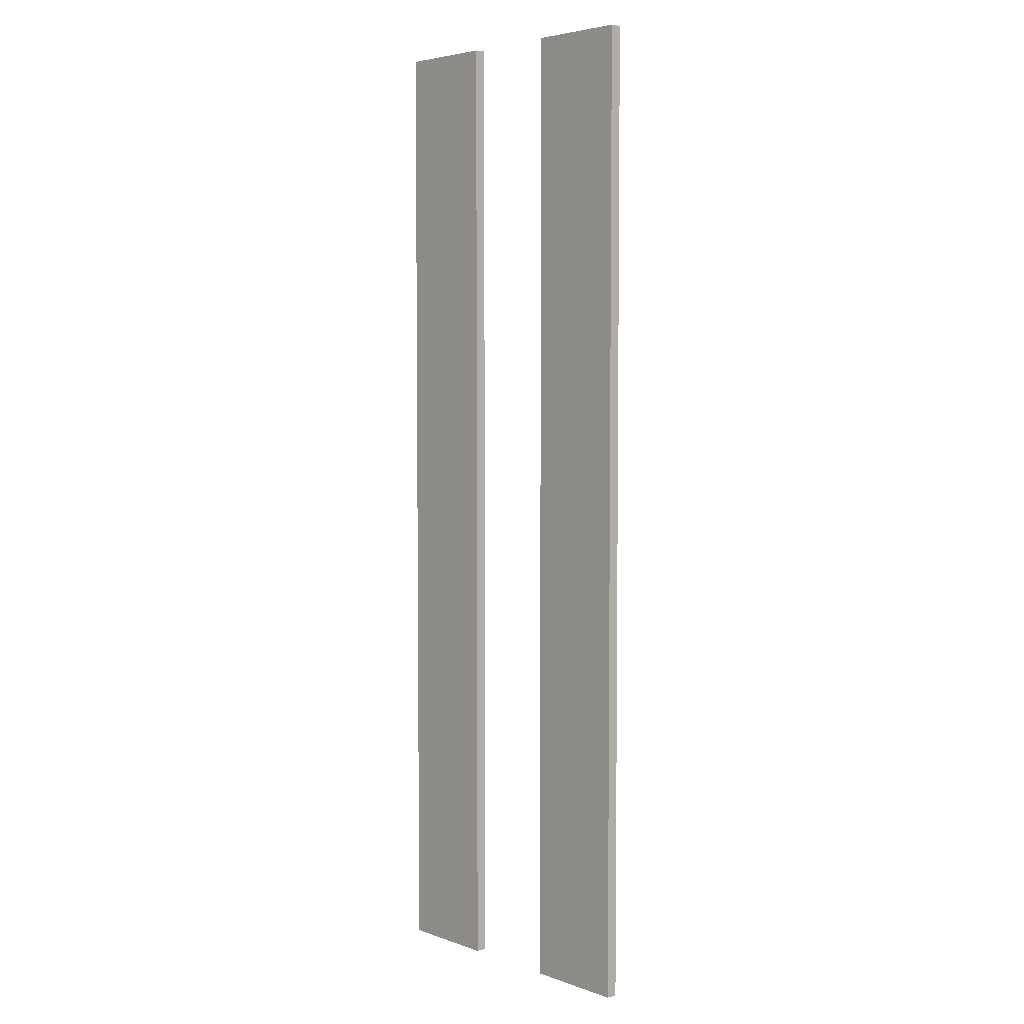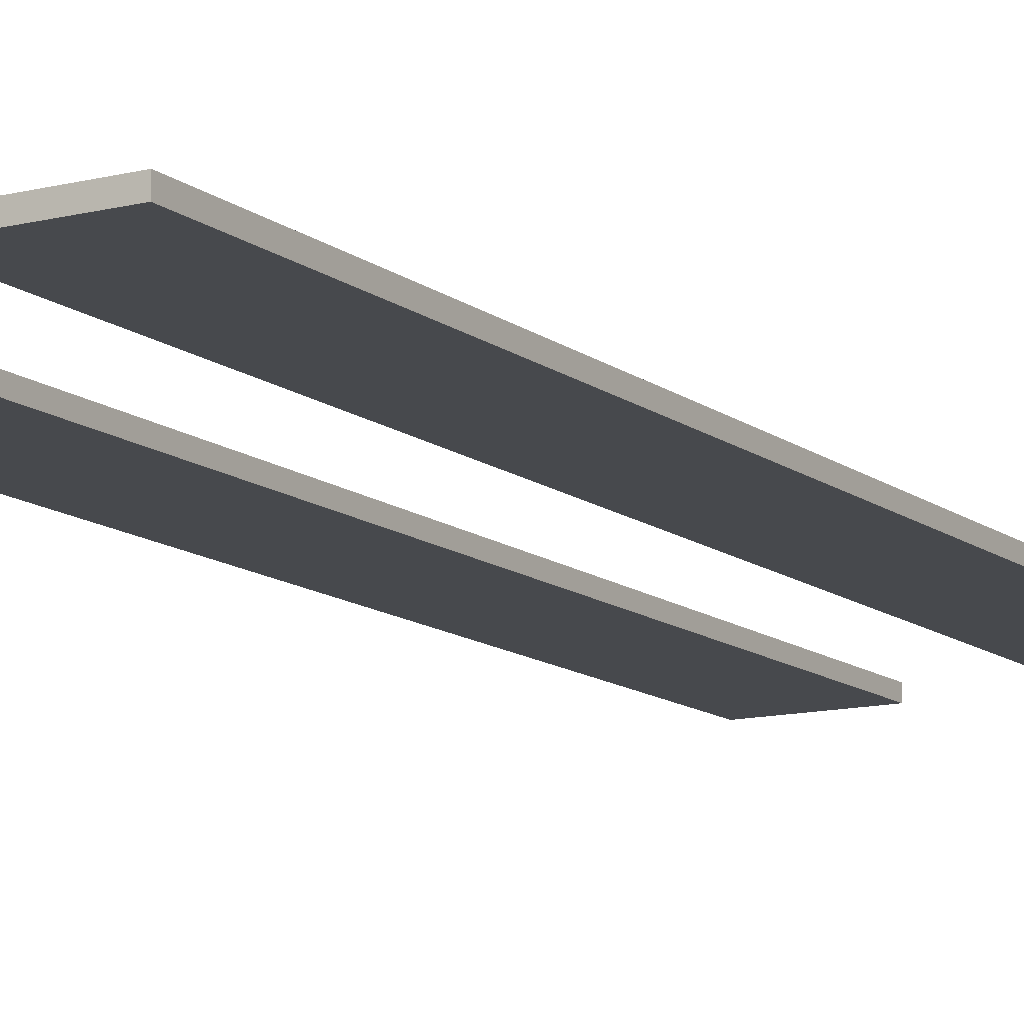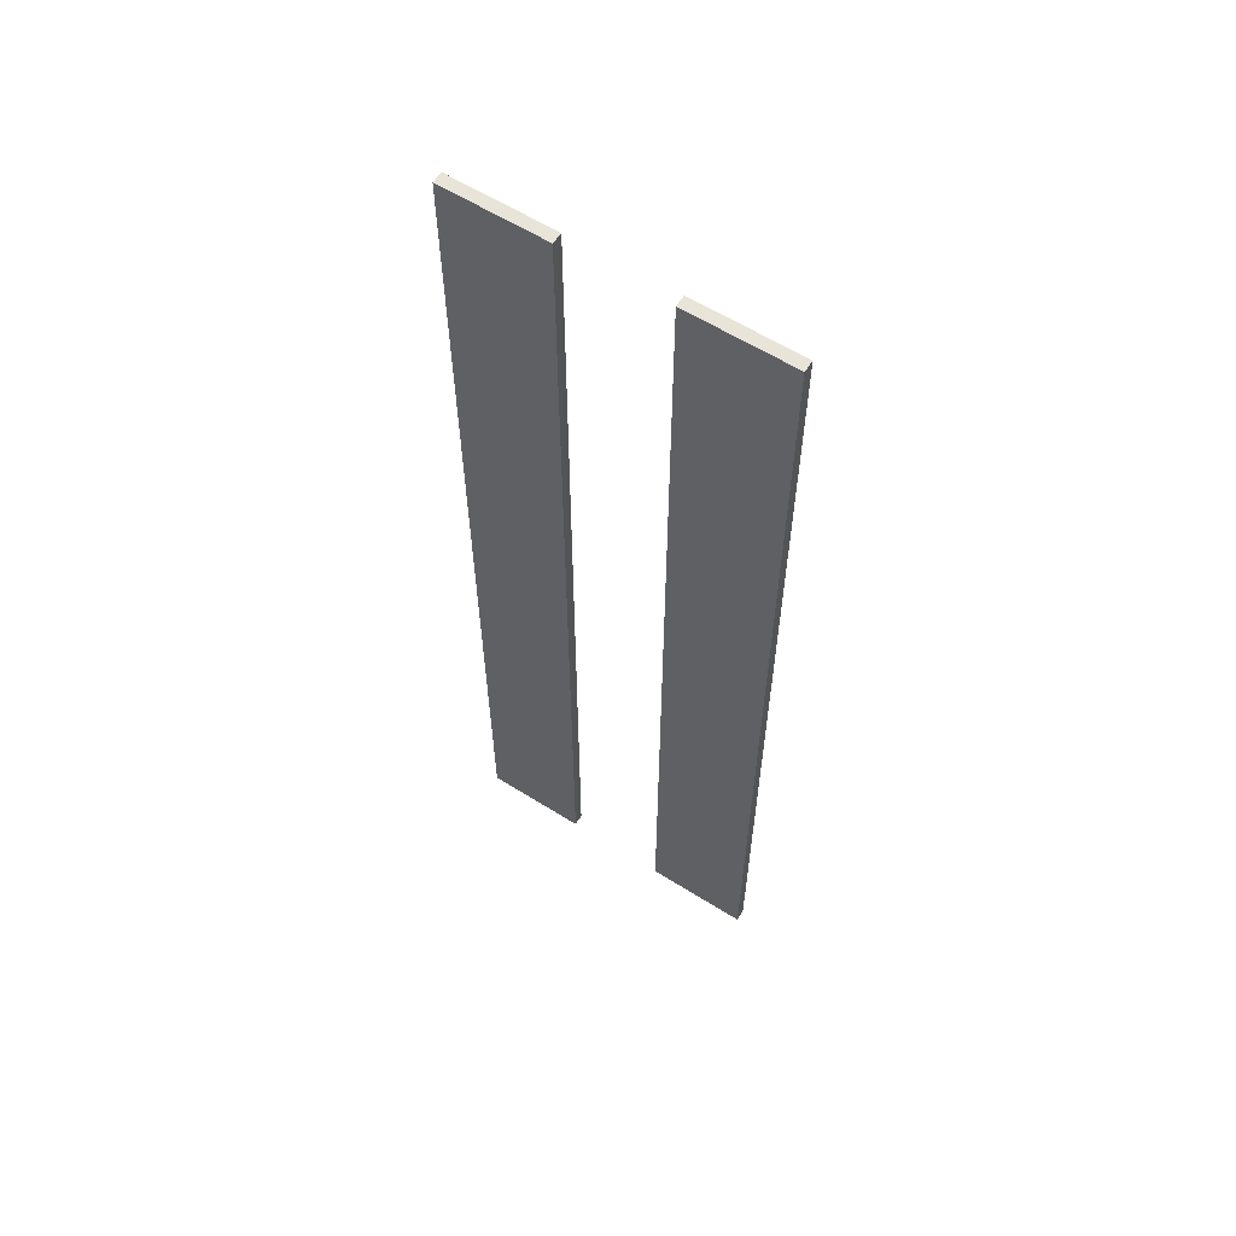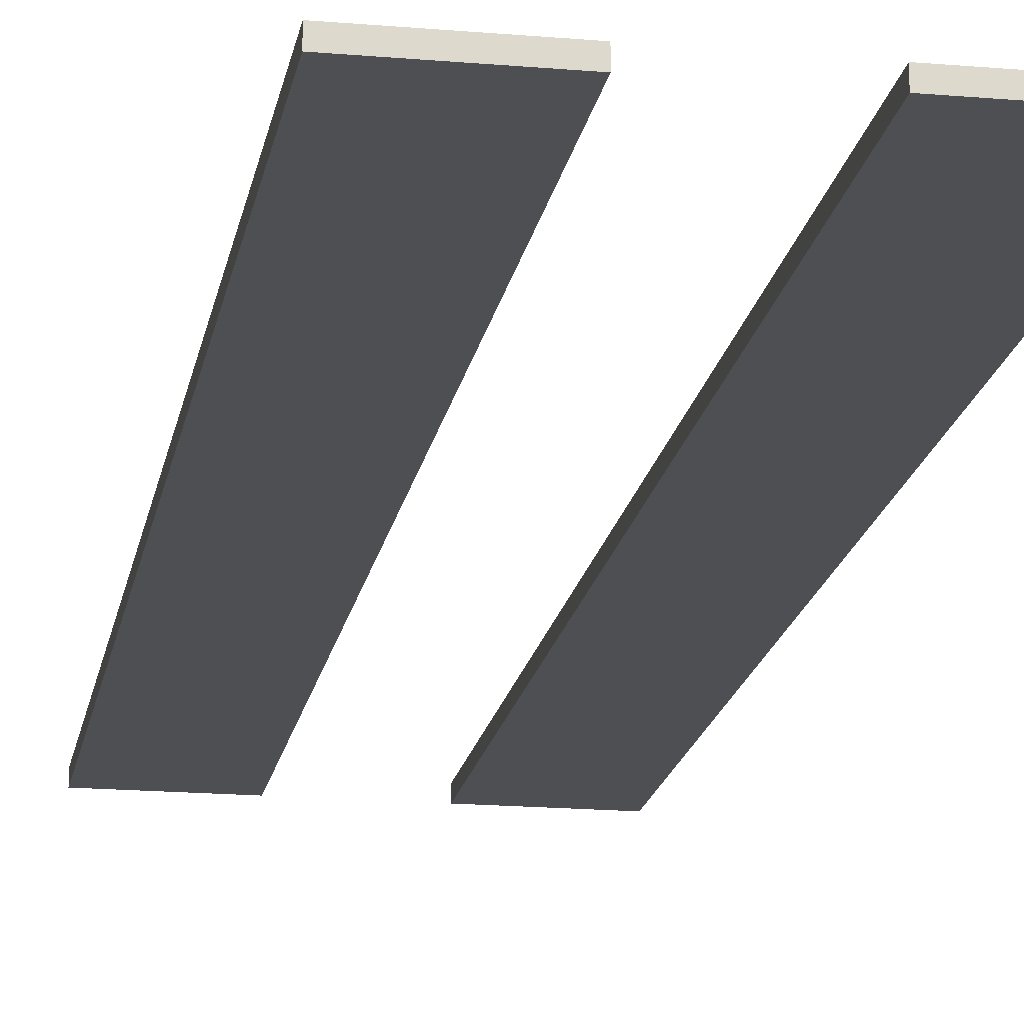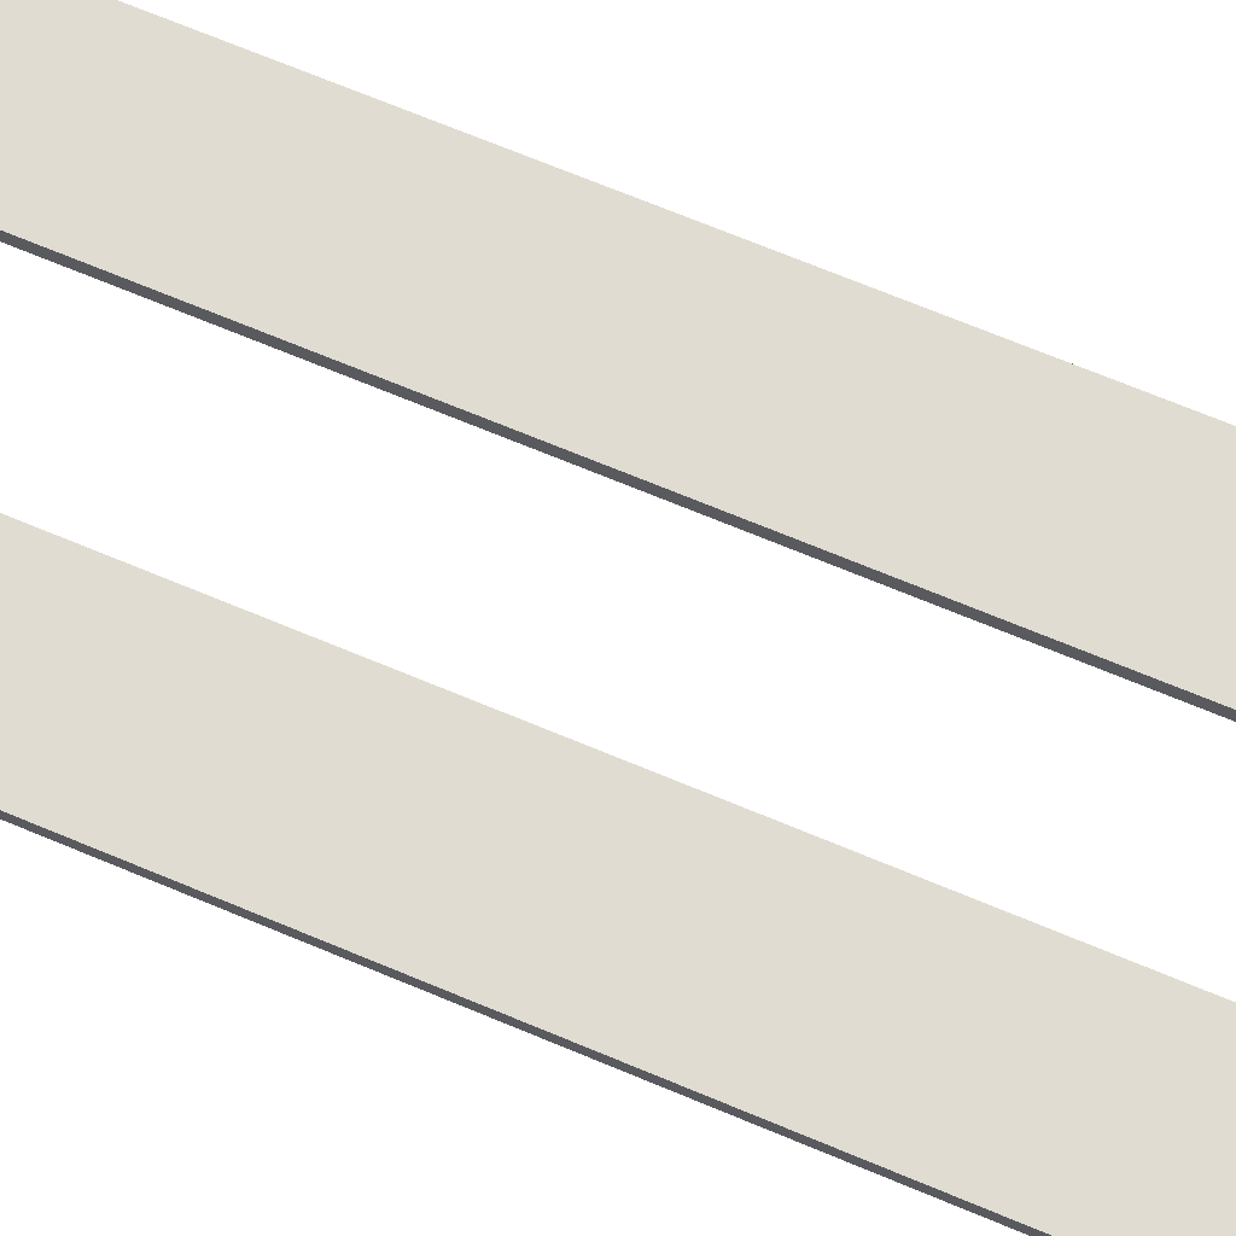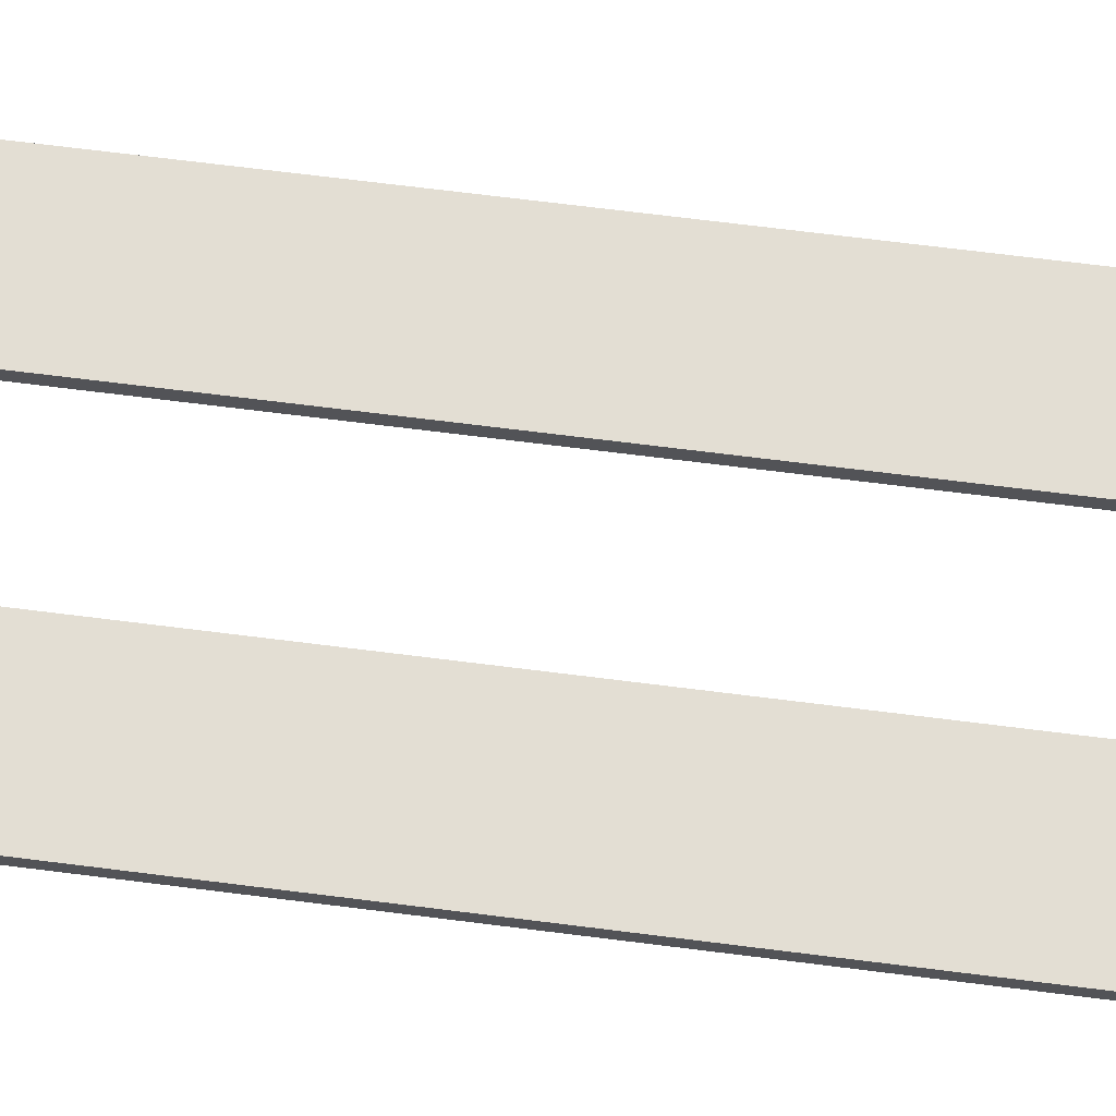
<metadata>
{"format":"obj","ext":"obj","renderer":"f3d","projection":"perspective","resolution":1024,"background":"white","views":[{"elev":4.6,"azim":48.1,"up":"+Z"},{"elev":-12.3,"azim":30.6,"up":"+Y"},{"elev":60.4,"azim":32.7,"up":"+Z"},{"elev":-17.8,"azim":170.3,"up":"+Y"},{"elev":69.0,"azim":-67.2,"up":"+Y"},{"elev":67.2,"azim":-82.7,"up":"+Y"}]}
</metadata>
<code>
o Cube.002
v 21.78 -2.614 41.35
v 7.95 -2.614 41.35
v 7.95 -2.614 -90.99
v 7.95 -1.109 -90.99
v 21.78 -1.109 -90.99
v 21.78 -2.614 -90.99
v 21.78 -1.109 41.35
v 7.95 -1.109 41.35
f 1 2 3
f 3 4 5
f 6 5 7
f 8 7 5
f 2 8 4
f 1 7 8
f 1 3 6
f 3 5 6
f 6 7 1
f 8 5 4
f 2 4 3
f 1 8 2
o Cube.003
v -5.754 -2.614 41.35
v -19.59 -2.614 41.35
v -19.59 -2.614 -90.99
v -19.59 -1.109 -90.99
v -5.754 -1.109 -90.99
v -5.754 -2.614 -90.99
v -5.754 -1.109 41.35
v -19.59 -1.109 41.35
f 9 10 11
f 11 12 13
f 14 13 15
f 16 15 13
f 10 16 12
f 9 15 16
f 9 11 14
f 11 13 14
f 14 15 9
f 16 13 12
f 10 12 11
f 9 16 10

</code>
